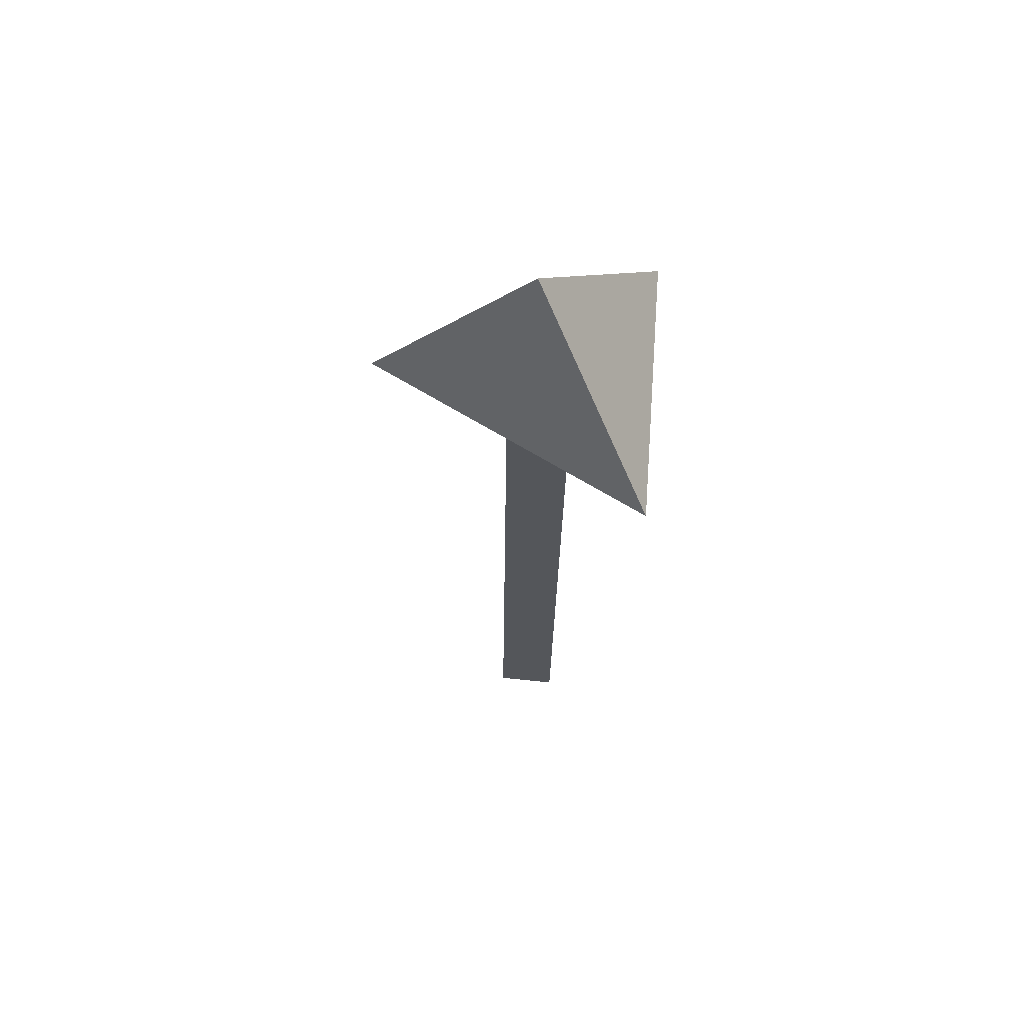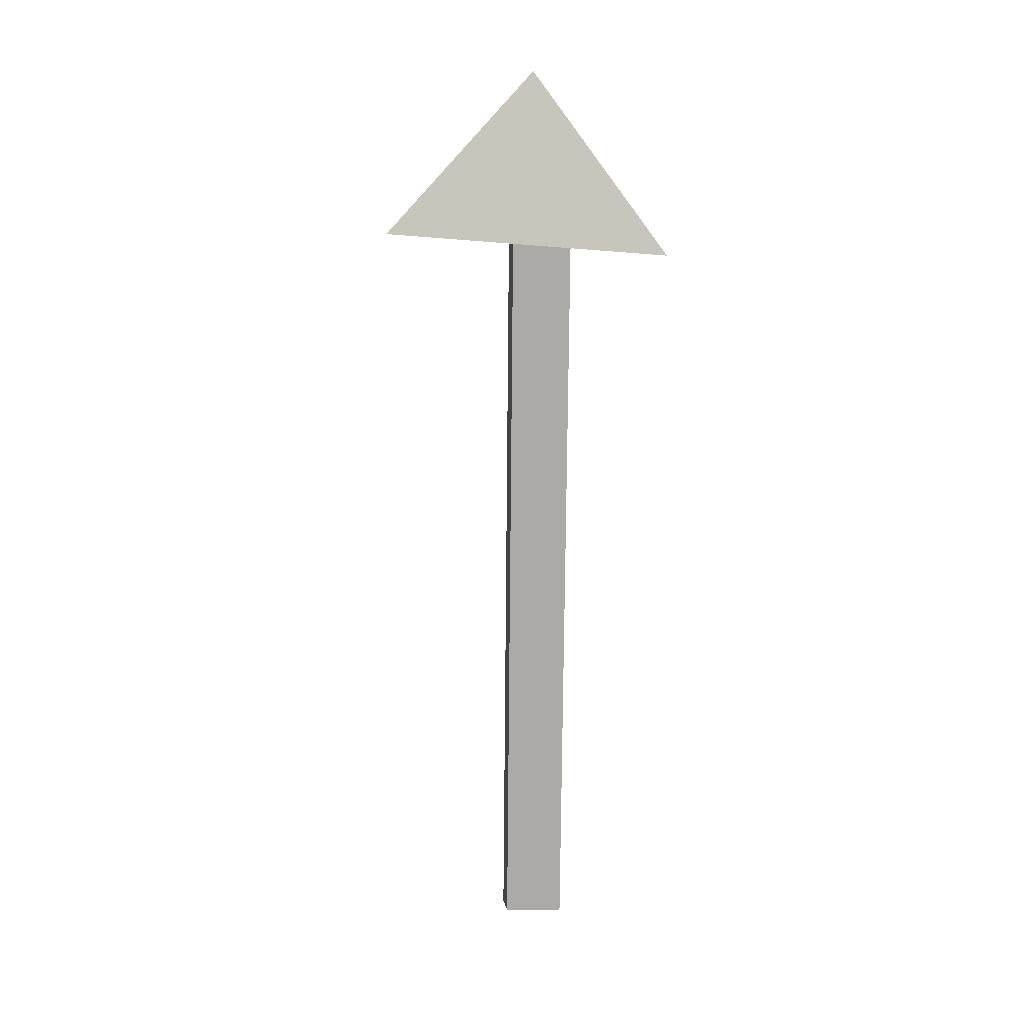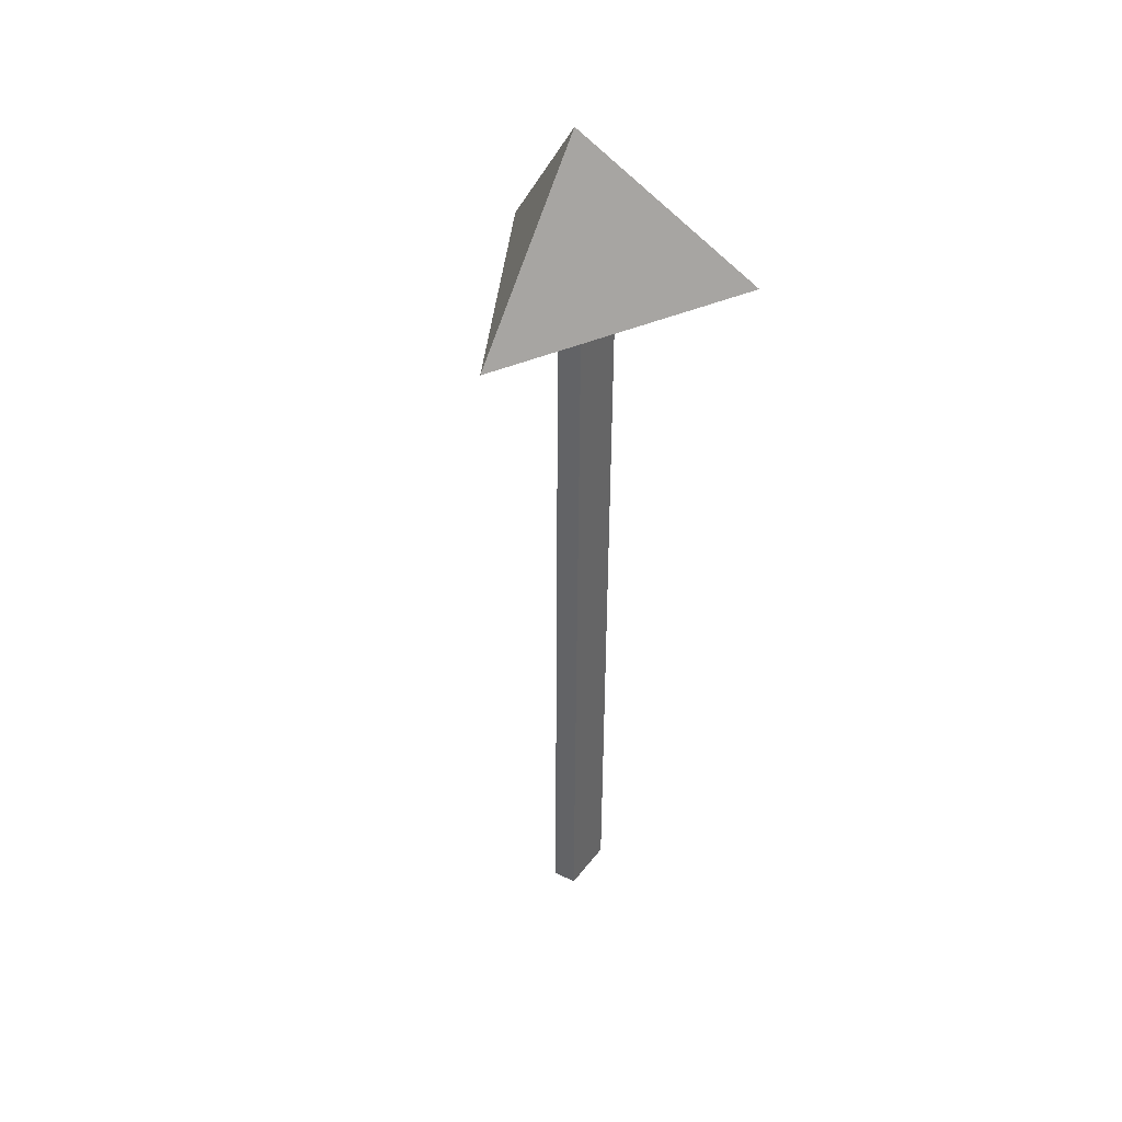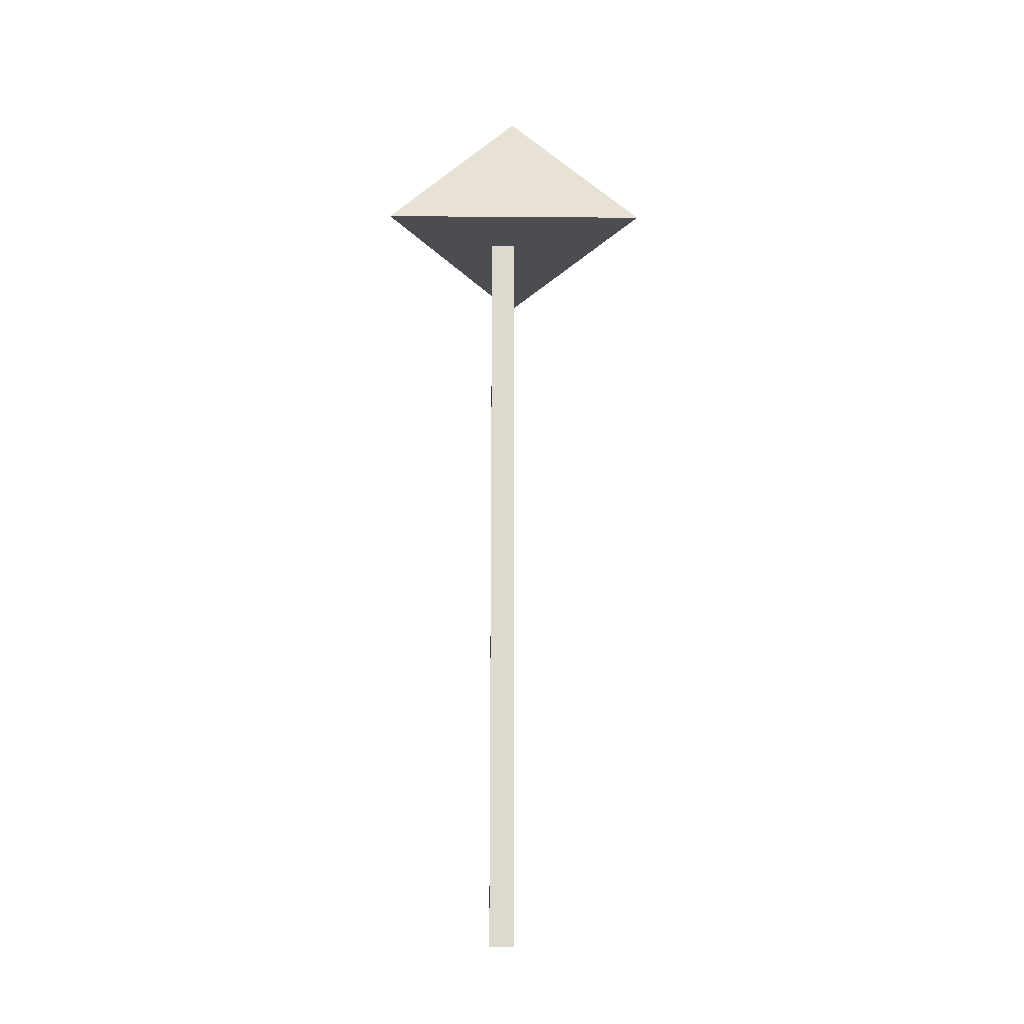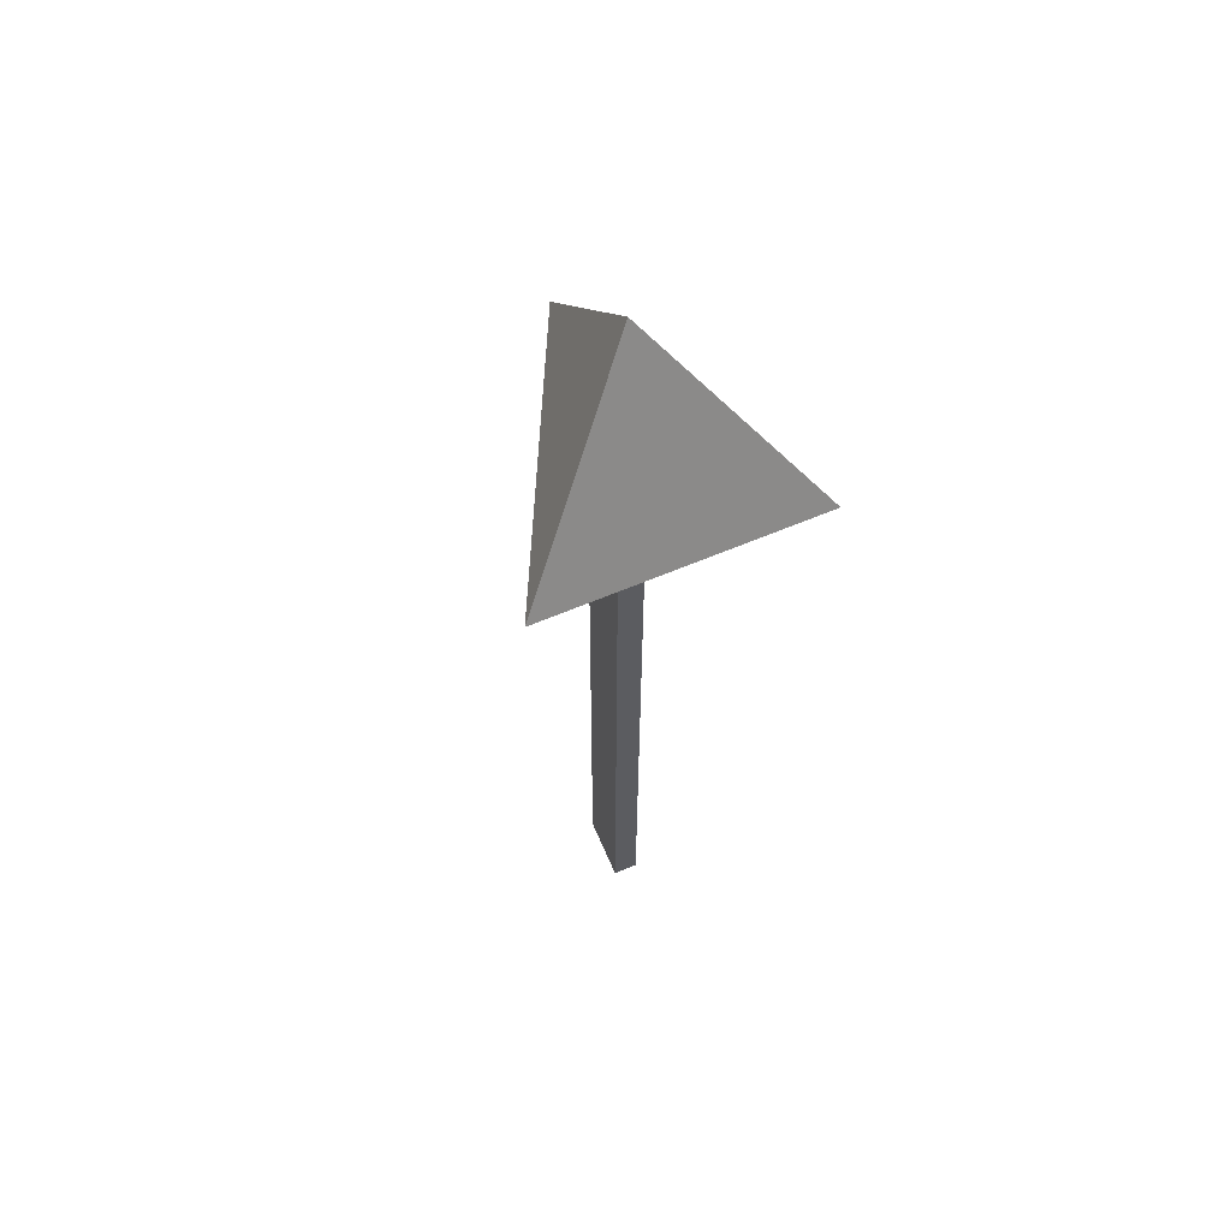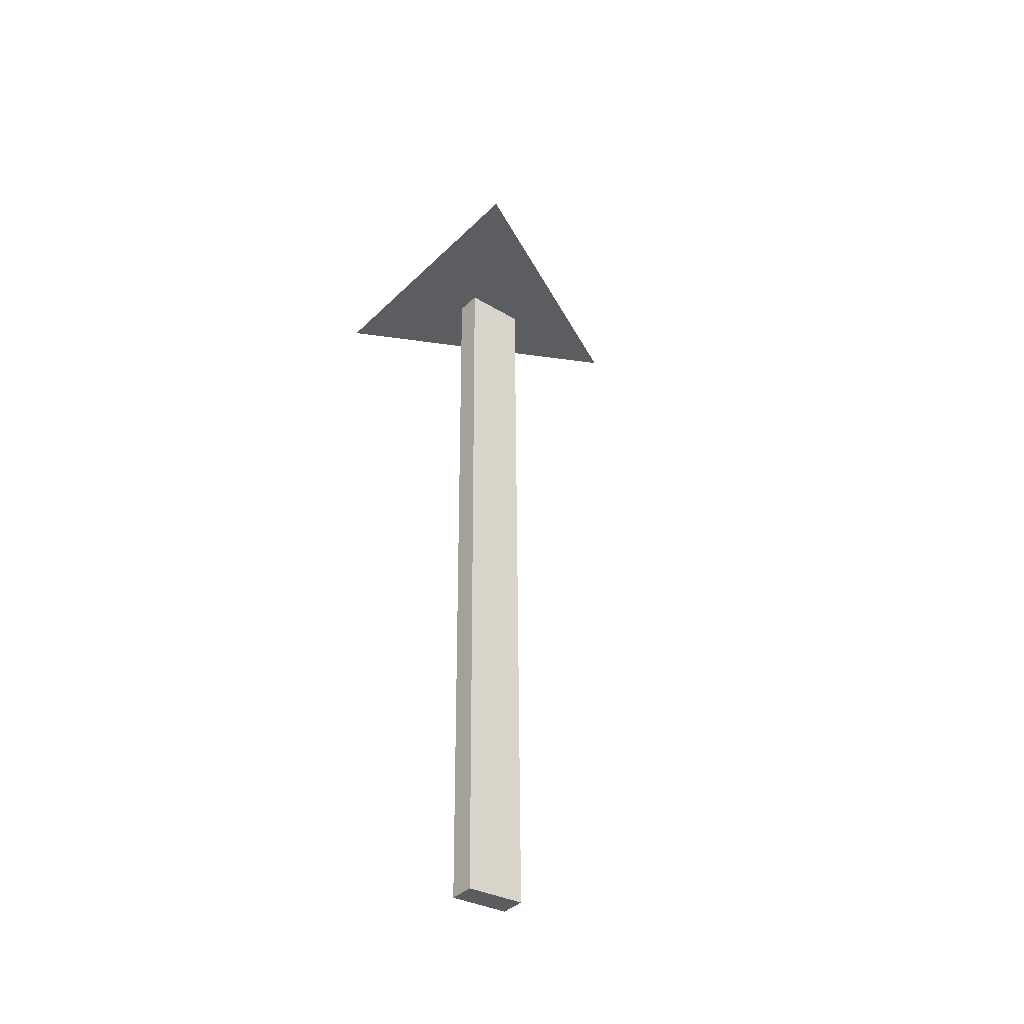
<metadata>
{"format":"obj","ext":"obj","renderer":"f3d","projection":"perspective","resolution":1024,"background":"white","views":[{"elev":64.5,"azim":94.4,"up":"+Y"},{"elev":14.1,"azim":79.7,"up":"+Y"},{"elev":40.3,"azim":31.3,"up":"+Y"},{"elev":-18.7,"azim":179.2,"up":"+Y"},{"elev":60.4,"azim":156.3,"up":"+Y"},{"elev":-38.7,"azim":-129.6,"up":"+Y"}]}
</metadata>
<code>
o FLECHA_Cube_Cube.000
v -0.005846 0.1828 -1.148
v -0.005846 0.179 -1.194
v -0.005846 -0.4308 -1.189
v -0.005846 -0.4269 -1.143
v 0.0125 0.179 -1.194
v 0.0125 -0.4308 -1.189
v 0.0125 0.1828 -1.148
v 0.0125 -0.4269 -1.143
v -0.004798 0.1507 -1.05
v -0.004798 0.2745 -1.167
v -0.1048 0.1403 -1.25
v 0.0952 0.1403 -1.25
f 1 2 3 4
f 2 5 6 3
f 5 7 8 6
f 7 1 4 8
f 2 1 7 5
f 6 8 4 3
f 9 10 11
f 11 10 12
f 12 10 9
f 9 11 12

</code>
